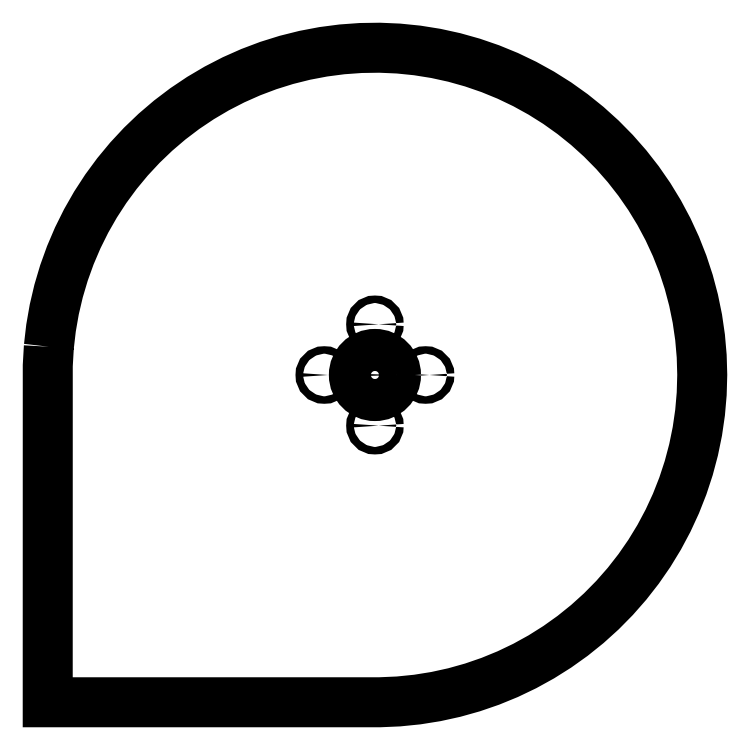
<metadata>
{"format":"dxf","ext":"dxf","renderer":"ezdxf+matplotlib","layout":"modelspace","background":"white","min_lineweight":24,"dpi":150}
</metadata>
<code>
0
SECTION
2
ENTITIES
0
CIRCLE
8
0
10
163.3
20
262.6
30
0
40
1.6
210
3.632e-24
220
1.43e-30
230
1
0
CIRCLE
8
0
10
185
20
240.9
30
-1.11e-15
40
1.6
210
-3.649e-24
220
2.711e-20
230
1
0
CIRCLE
8
0
10
185
20
284.2
30
-1.11e-15
40
1.6
210
3.684e-25
220
1.45e-31
230
1
0
CIRCLE
8
0
10
185
20
262.6
30
0
40
9
210
-1.335e-25
220
2.711e-20
230
1
0
CIRCLE
8
0
10
206.7
20
262.6
30
0
40
1.601
210
3.254e-25
220
2.711e-20
230
1
0
LWPOLYLINE
8
0
90
83
70
1
43
0
10
45.54
20
274.7
10
45.08
20
266.6
10
45.06
20
122.6
10
187
20
122.6
10
195.1
20
122.9
10
203.1
20
123.8
10
211.1
20
125
10
219
20
126.8
10
226.7
20
128.9
10
234.4
20
131.6
10
241.8
20
134.6
10
249.1
20
138.1
10
256.2
20
142
10
263
20
146.3
10
269.6
20
151
10
275.9
20
156.1
10
281.8
20
161.5
10
287.5
20
167.2
10
292.8
20
173.3
10
297.8
20
179.6
10
302.4
20
186.3
10
306.6
20
193.2
10
310.4
20
200.3
10
313.8
20
207.6
10
316.7
20
215.1
10
319.2
20
222.8
10
321.3
20
230.6
10
322.9
20
238.5
10
324.1
20
246.5
10
324.8
20
254.5
10
325
20
262.6
10
324.8
20
270.6
10
324.1
20
278.7
10
322.9
20
286.7
10
321.3
20
294.6
10
319.2
20
302.4
10
316.7
20
310
10
313.8
20
317.5
10
310.4
20
324.9
10
306.6
20
332
10
302.4
20
338.9
10
297.8
20
345.5
10
292.8
20
351.9
10
287.5
20
357.9
10
281.8
20
363.7
10
275.8
20
369.1
10
269.6
20
374.1
10
263
20
378.8
10
256.2
20
383.1
10
249.1
20
387
10
241.8
20
390.5
10
234.4
20
393.6
10
226.7
20
396.2
10
219
20
398.4
10
211.1
20
400.1
10
203.1
20
401.4
10
195.1
20
402.2
10
187
20
402.5
10
179
20
402.4
10
170.9
20
401.8
10
162.9
20
400.8
10
155
20
399.3
10
147.2
20
397.3
10
139.5
20
394.9
10
131.9
20
392.1
10
124.5
20
388.8
10
117.4
20
385.1
10
110.4
20
381
10
103.7
20
376.5
10
97.27
20
371.7
10
91.14
20
366.4
10
85.31
20
360.8
10
79.81
20
354.9
10
74.67
20
348.7
10
69.89
20
342.2
10
65.49
20
335.4
10
61.49
20
328.4
10
57.9
20
321.2
10
54.73
20
313.8
10
52
20
306.2
10
49.7
20
298.5
10
47.86
20
290.6
10
46.47
20
282.7
0
ENDSEC
0
EOF

</code>
